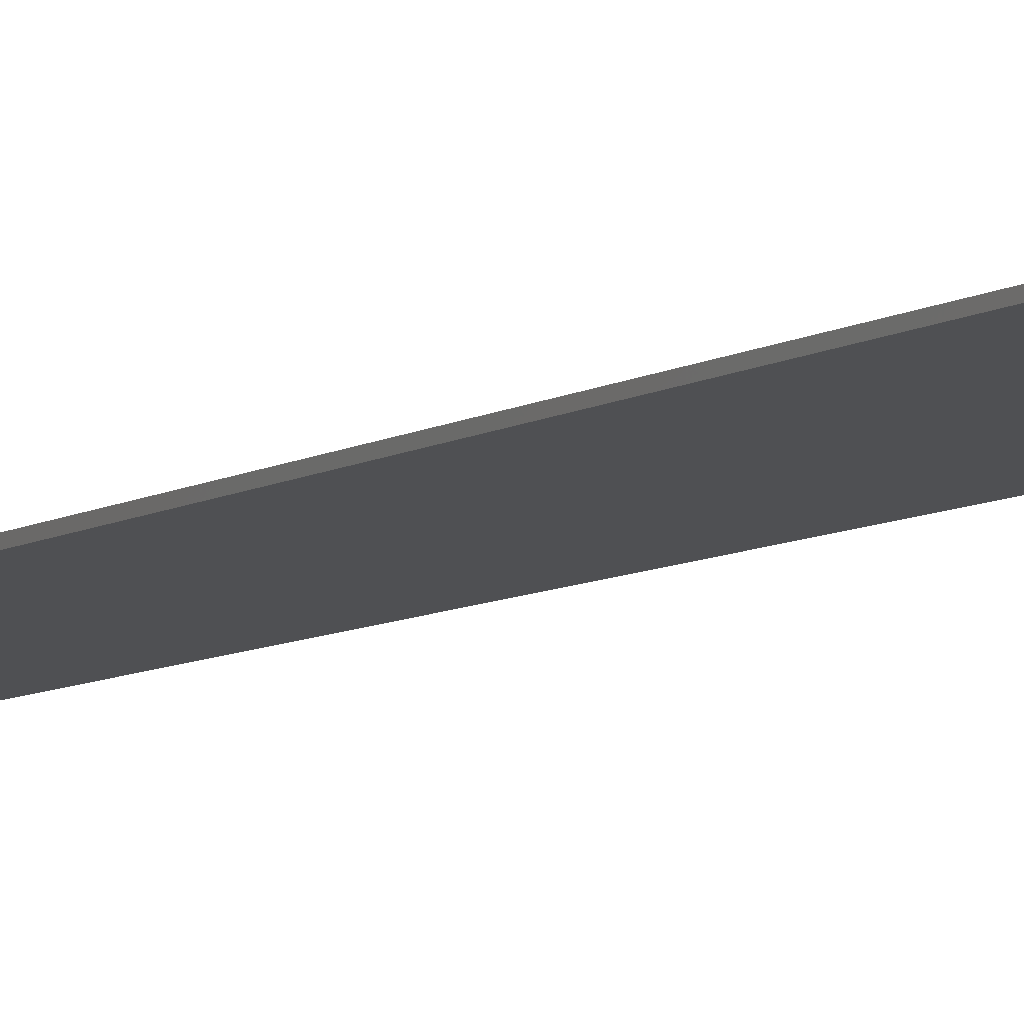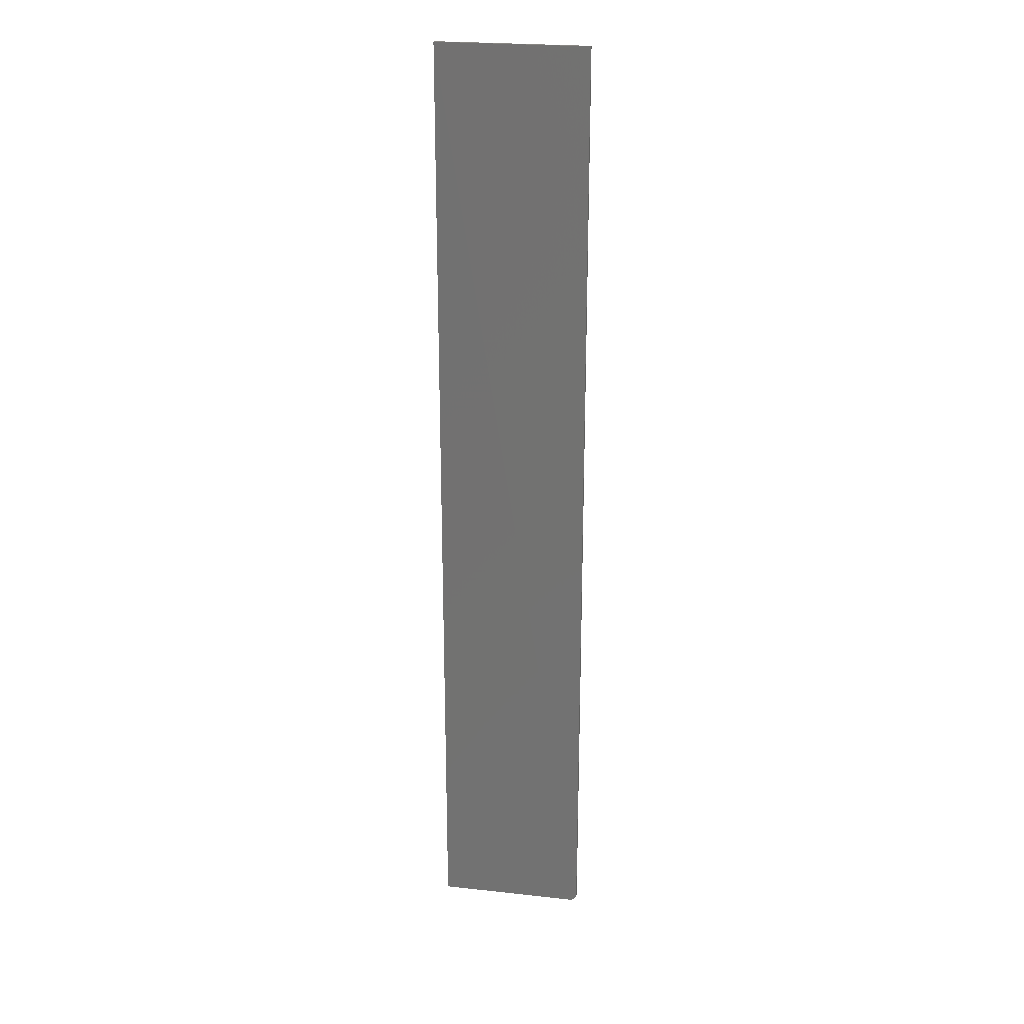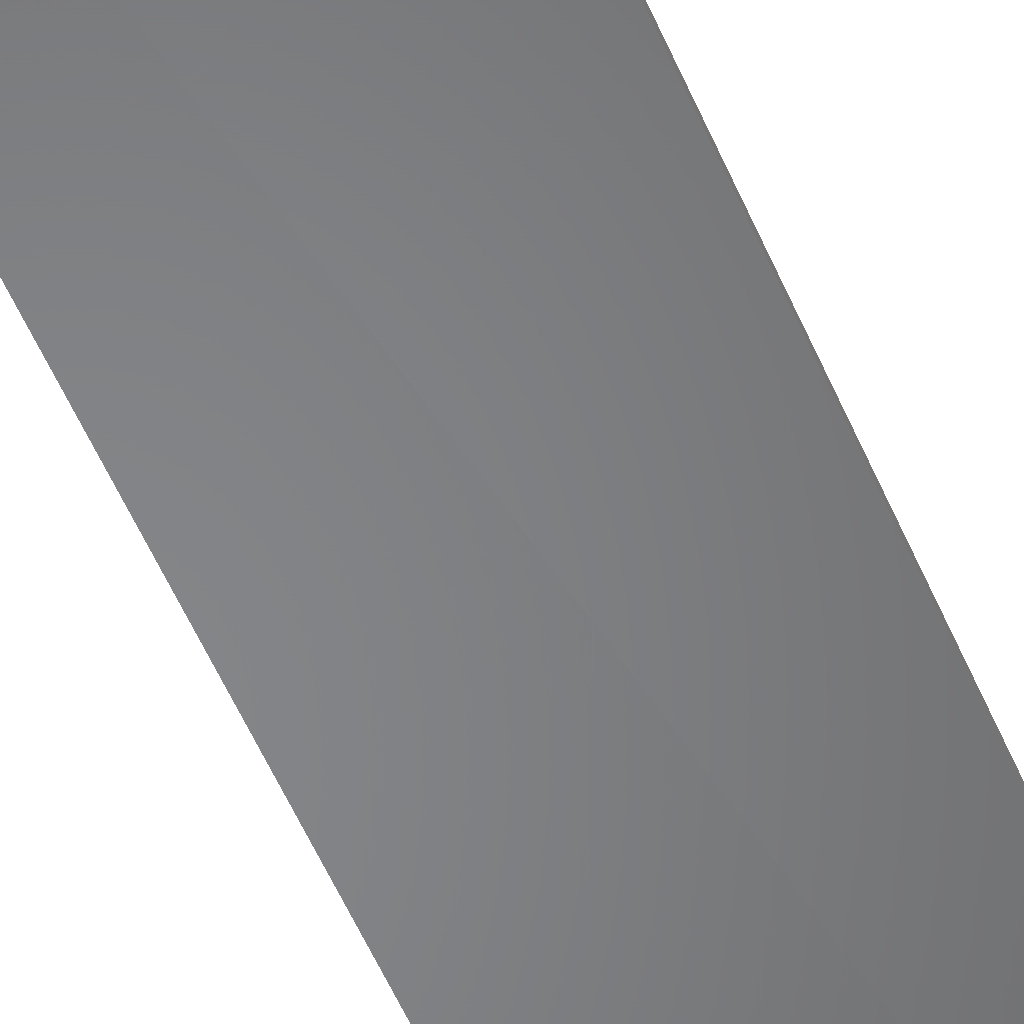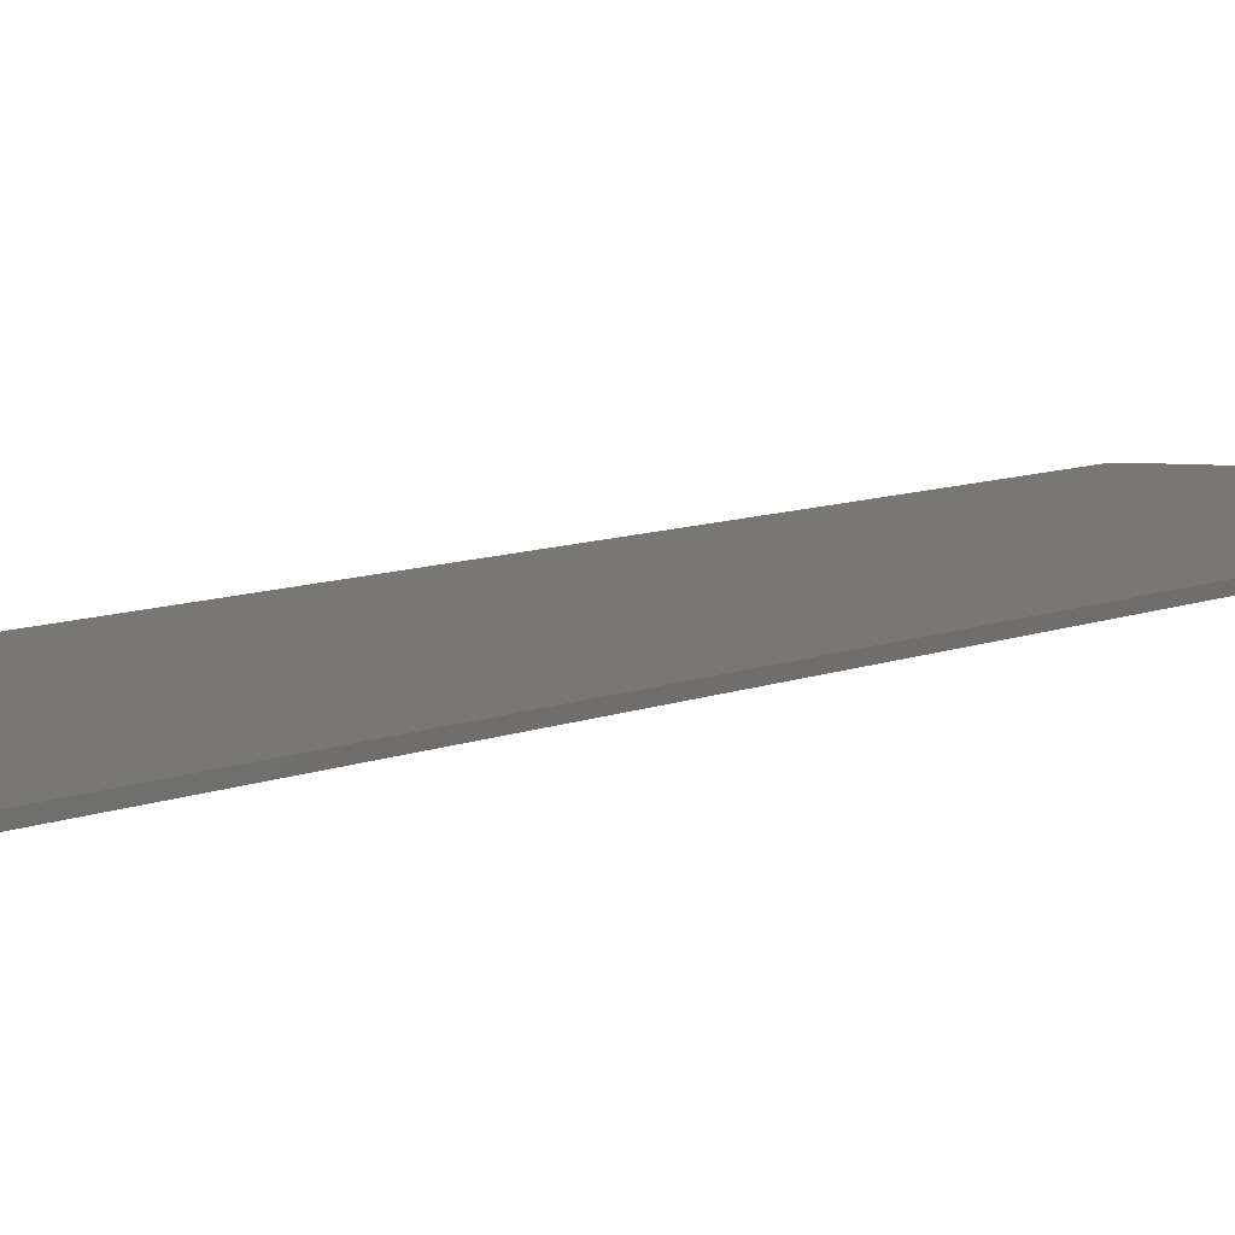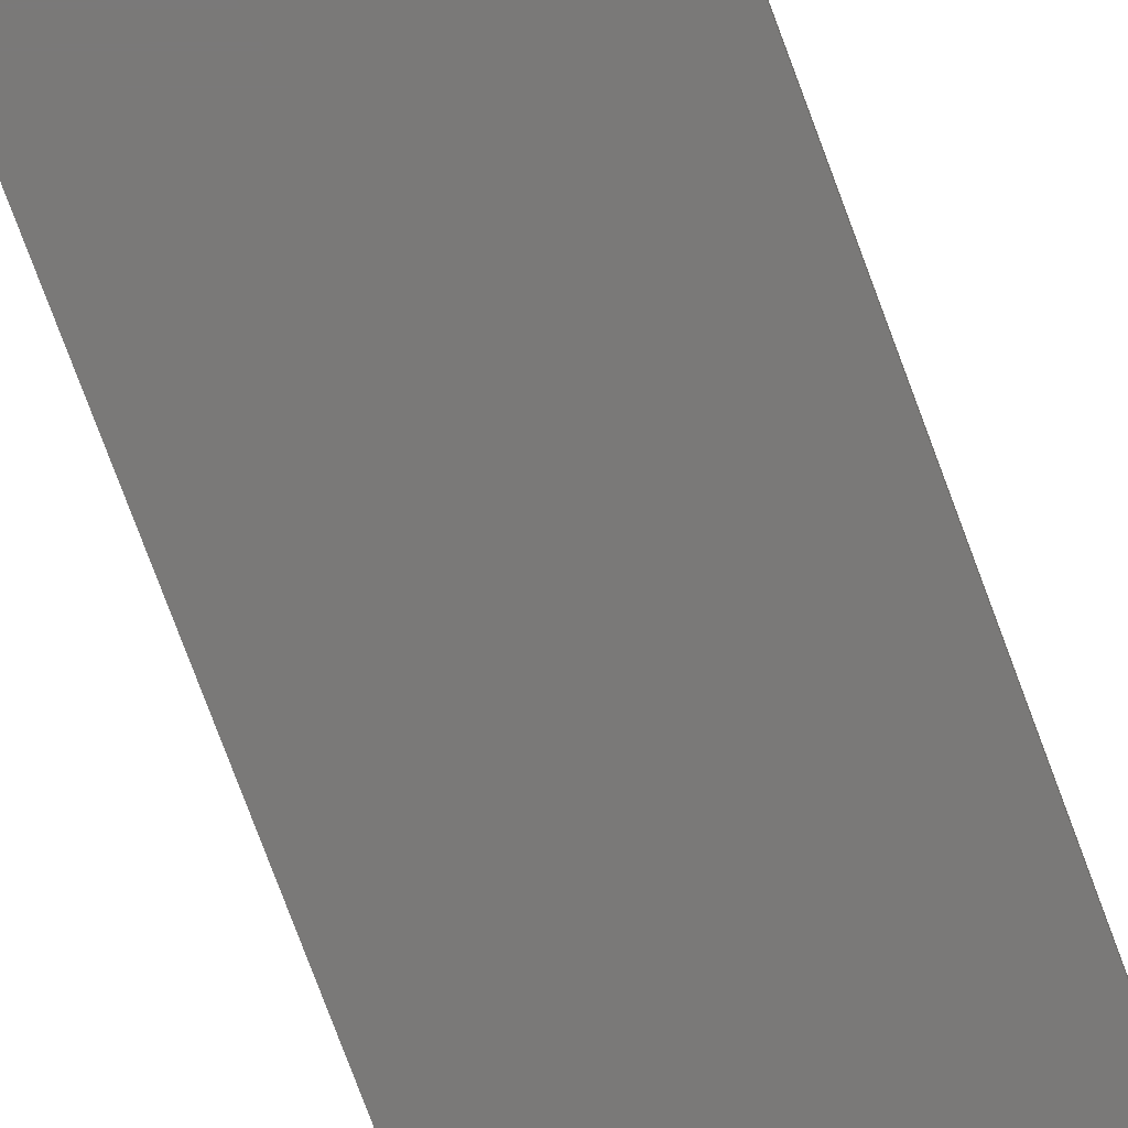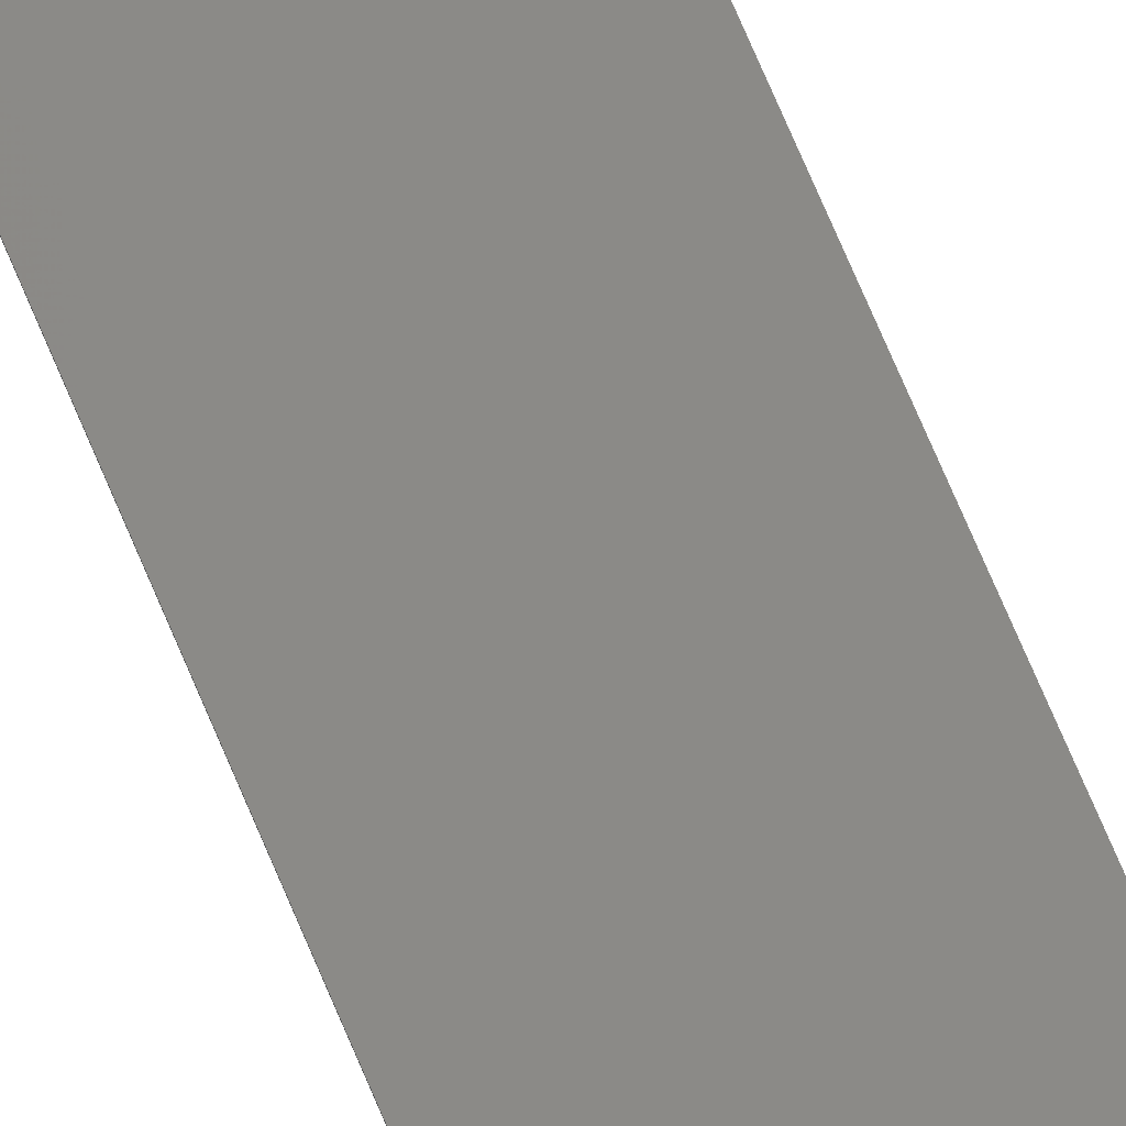
<metadata>
{"format":"stl","ext":"stl","renderer":"f3d","projection":"perspective","resolution":1024,"background":"white","views":[{"elev":-6.2,"azim":153.9,"up":"+Z"},{"elev":23.9,"azim":10.2,"up":"+Y"},{"elev":-52.9,"azim":-157.6,"up":"+Z"},{"elev":3.9,"azim":-158.1,"up":"+Z"},{"elev":-72.5,"azim":20.0,"up":"+Z"},{"elev":79.3,"azim":156.5,"up":"+Z"}]}
</metadata>
<code>
# stl→obj: 10 verts, 16 faces
v 0 -0.75 0
v 0.2266 -0.75 -0.0009868
v 3.021e-19 -0.75 0.004934
v 0.2266 -0.75 0.005921
v 0.2344 0.75 0.004934
v 3.021e-19 0.75 0.004934
v 0.2344 -0.7422 0.005921
v 0.2344 0.75 -1.435e-17
v 0.2344 -0.7422 -0.0009868
v 0 0.75 0
f 1 2 3
f 3 2 4
f 5 6 7
f 7 6 3
f 7 3 4
f 8 5 9
f 9 5 7
f 10 8 1
f 1 8 9
f 1 9 2
f 9 7 2
f 2 7 4
f 10 6 8
f 8 6 5
f 6 10 3
f 3 10 1

</code>
